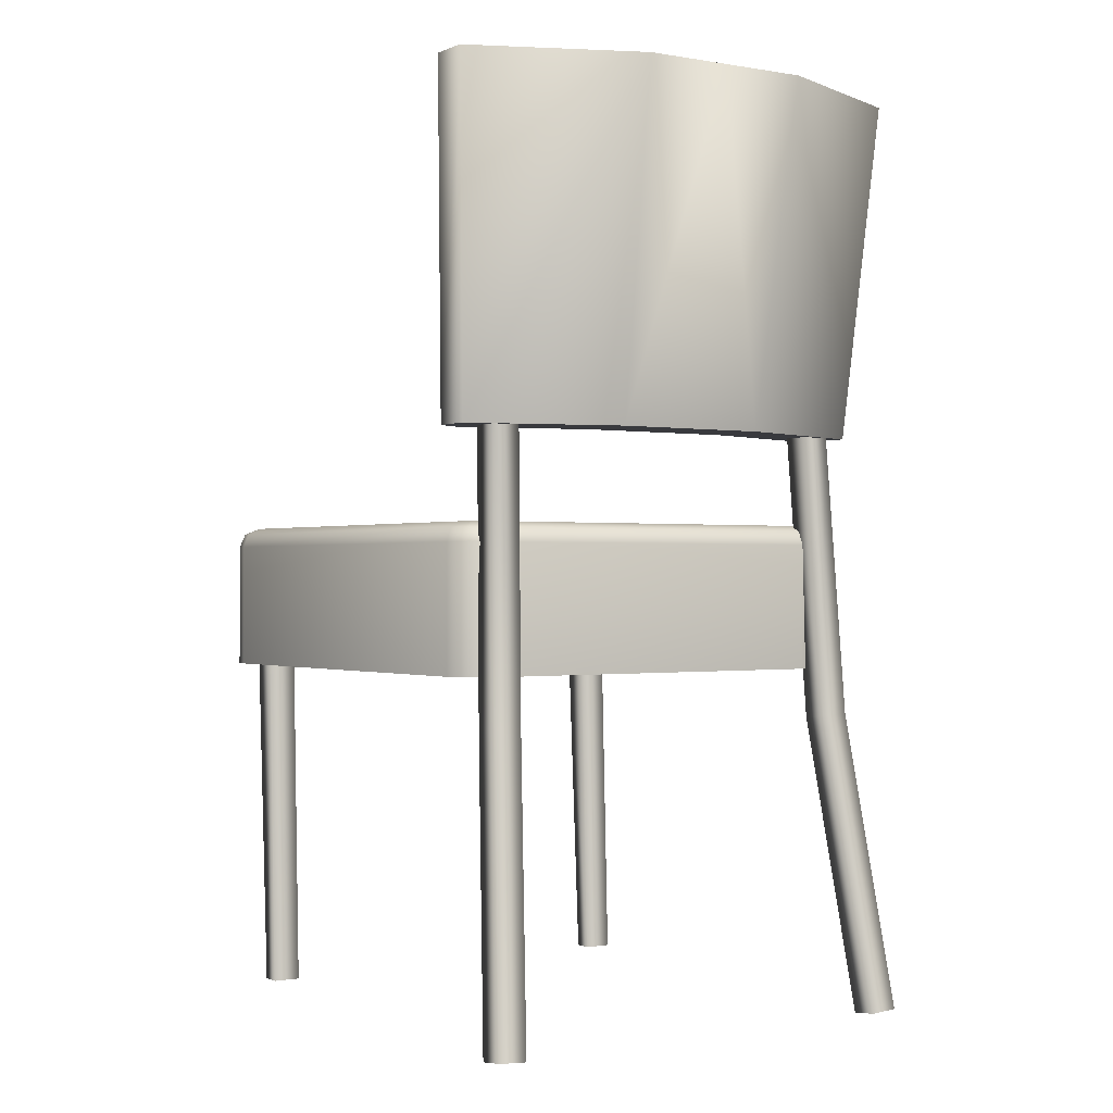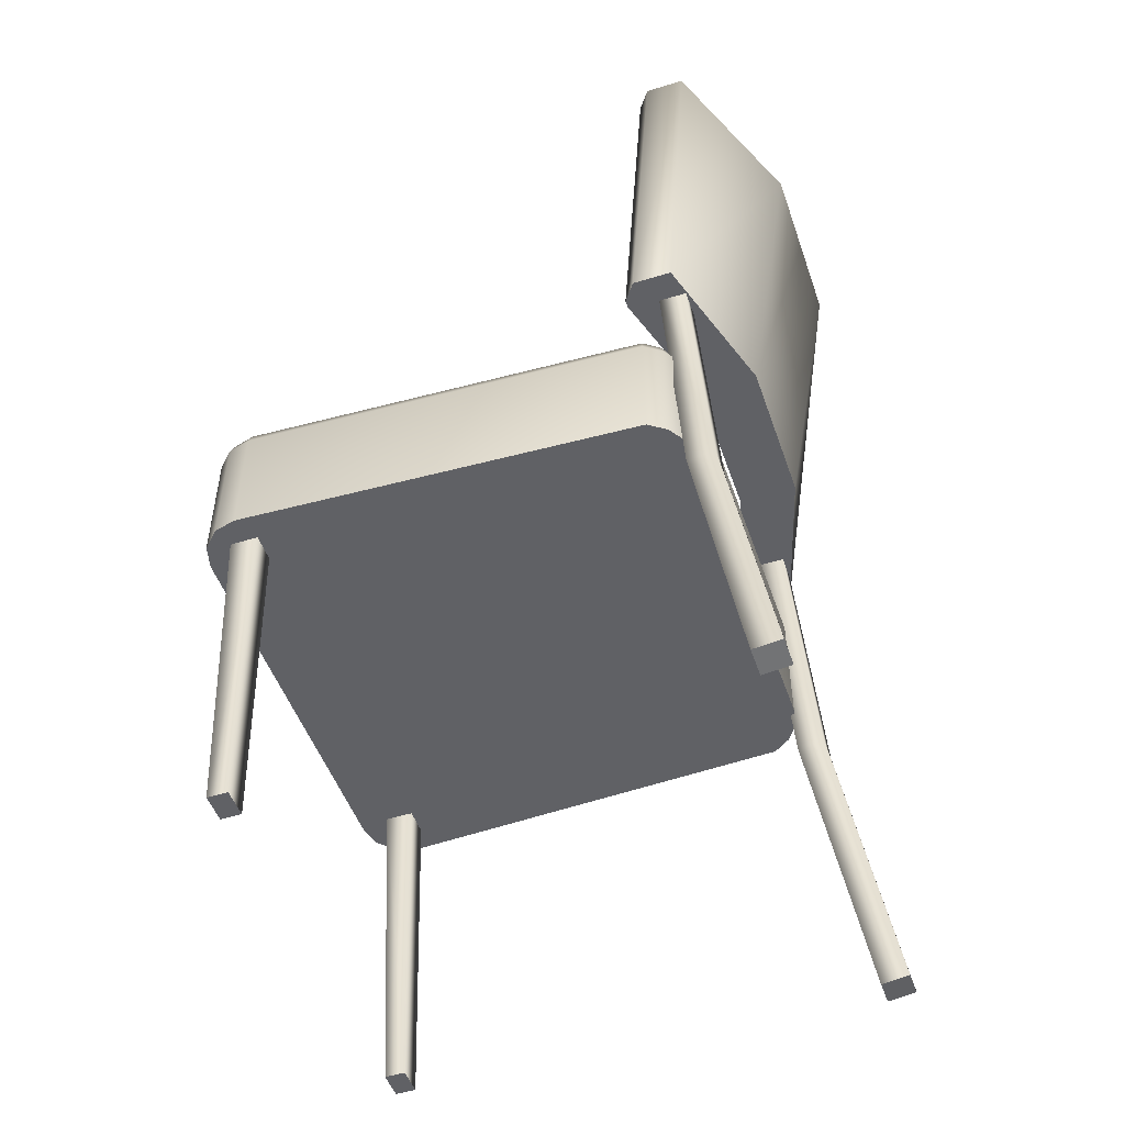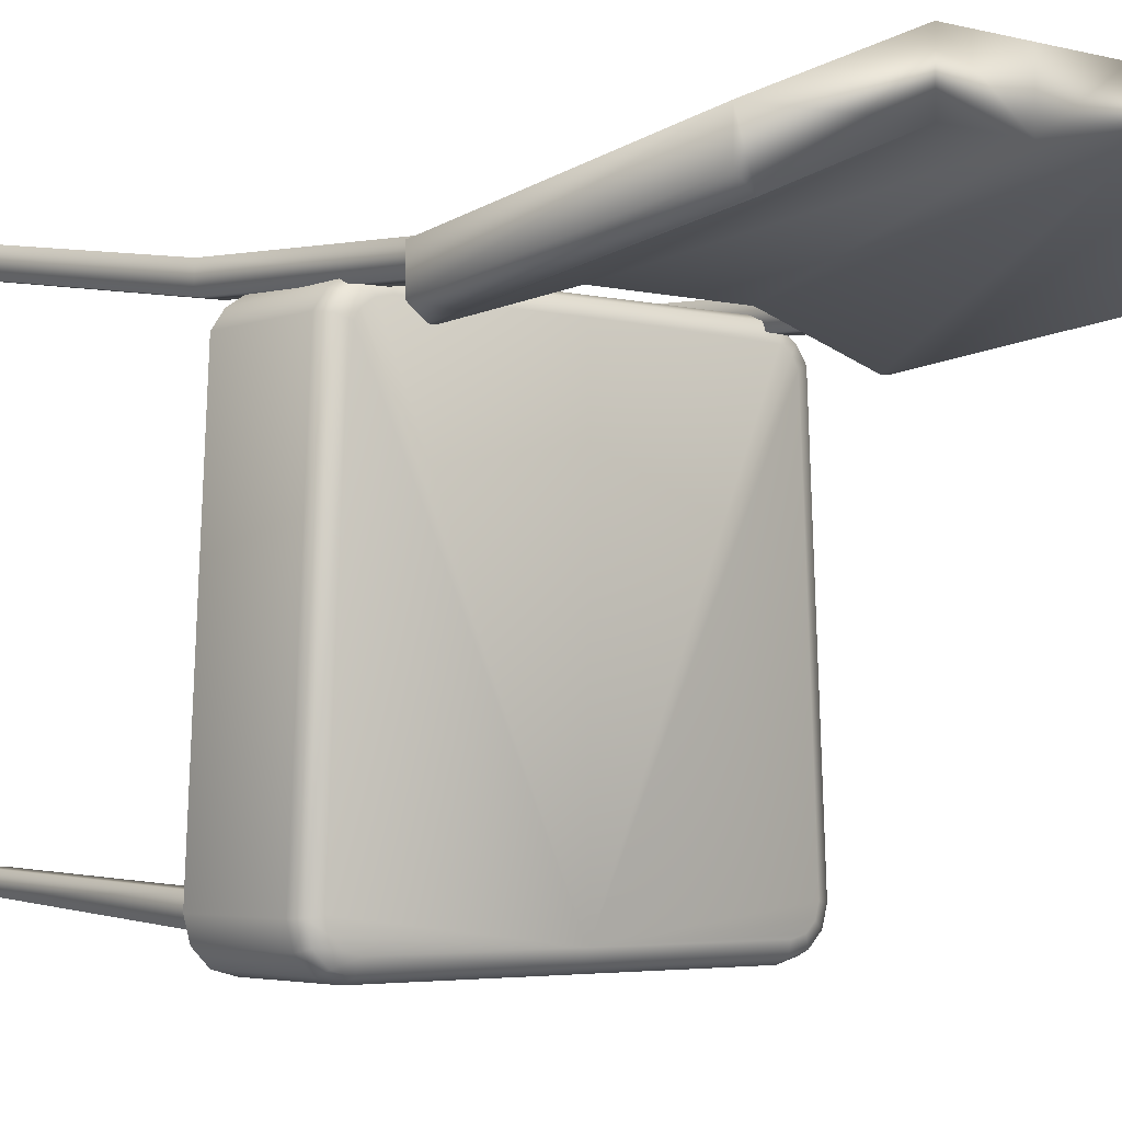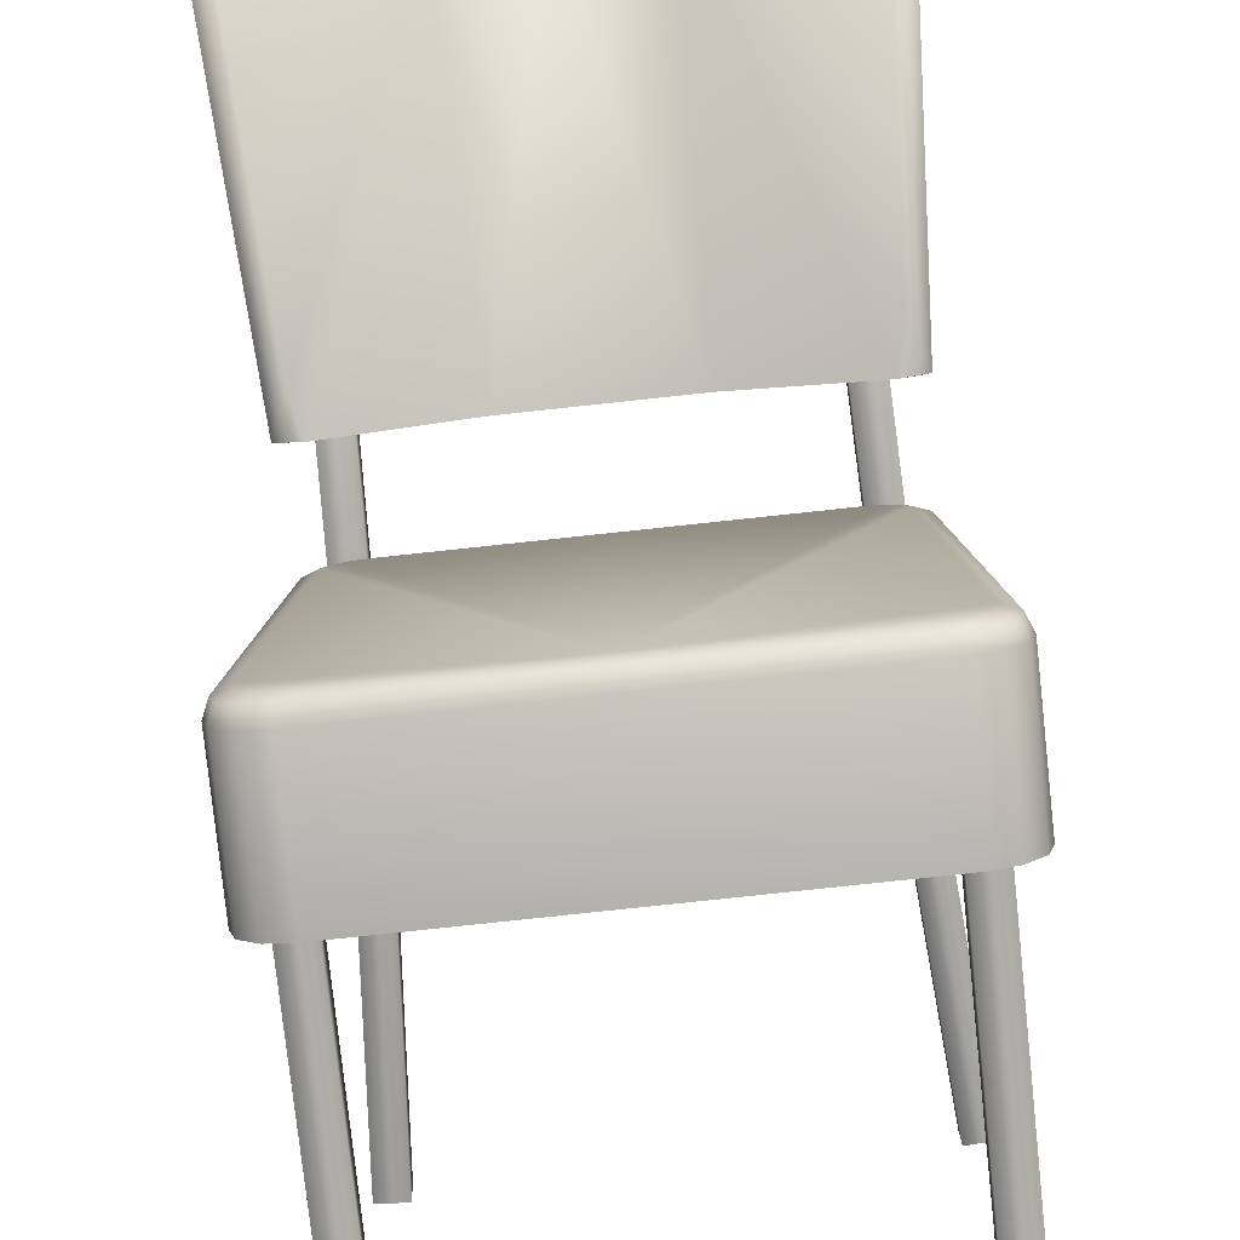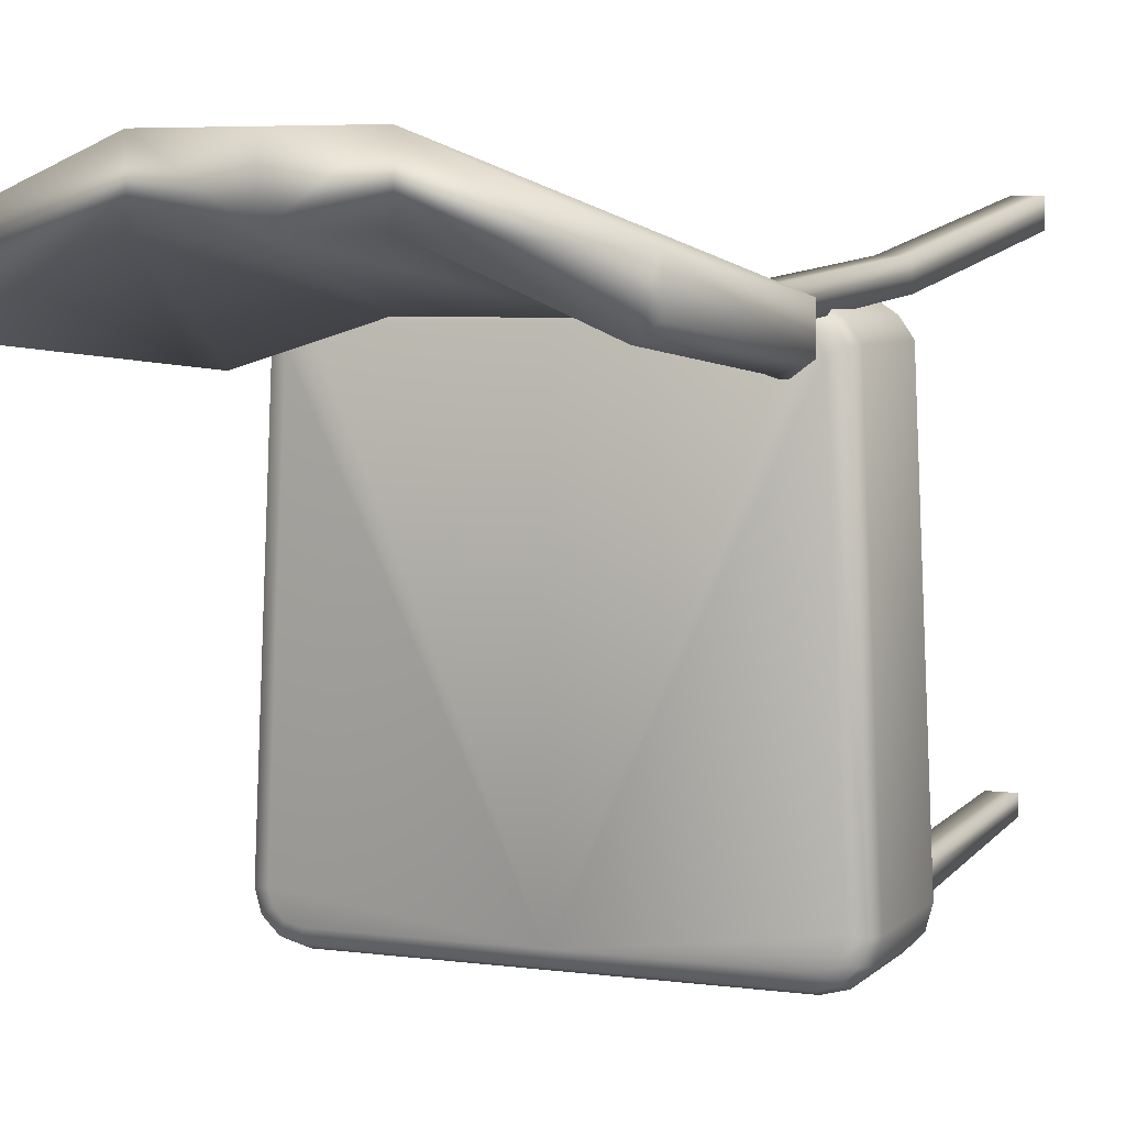
<metadata>
{"format":"obj","ext":"obj","renderer":"f3d","projection":"perspective","resolution":1024,"background":"white","views":[{"elev":-0.6,"azim":-32.9,"up":"+Y"},{"elev":-49.8,"azim":-71.1,"up":"+Y"},{"elev":-4.0,"azim":140.9,"up":"+Z"},{"elev":-79.8,"azim":-173.9,"up":"+Z"},{"elev":5.6,"azim":-157.5,"up":"+Z"}]}
</metadata>
<code>
v 0.1871 -0.000318 0.1041
v 0.2025 -0.000318 -0.2348
v 0.1823 0.01139 0.1025
v 0.2025 -0.1053 -0.2348
v 0.1977 0.01139 -0.2342
v 0.1768 -0.000318 0.119
v 0.1871 -0.1053 0.1041
v 0.1975 -0.1053 -0.2537
v 0.1708 0.01624 0.09863
v 0.1975 -0.000318 -0.2537
v 0.1734 0.01139 0.1155
v 0.1768 -0.1053 0.119
v 0.1807 -0.1053 -0.2241
v 0.1807 -0.1053 -0.2476
v 0.1859 0.01624 -0.2329
v 0.165 0.01624 0.107
v 0.1931 0.01139 -0.2512
v 0.1616 -0.000318 0.129
v 0.1616 -0.1053 0.129
v 0.1571 -0.1053 -0.2241
v -0 -0.1053 -0.2726
v 0.1571 -0.1053 -0.2476
v 0.1836 -0.000318 -0.2676
v -0 0.01624 -0.2561
v 0.1826 0.01624 -0.2451
v 0.1598 0.01139 0.1244
v 0.1553 0.01624 0.1133
v 0.1571 -0.3903 -0.2141
v 0.1807 -0.3903 -0.2309
v 0.1836 -0.1053 -0.2676
v 0.175 0.01624 -0.2527
v 0.1811 0.01139 -0.2632
v 0.1439 -0.000318 0.1324
v 0.1439 -0.1053 0.1324
v -0 -0.1053 0.1324
v 0.1807 -0.3903 -0.2141
v 0.1571 -0.3903 -0.2309
v 0.1647 -0.000318 -0.2726
v -0 0.01624 0.1159
v 0.1434 0.01139 0.1276
v 0.1423 0.01624 0.1159
v 0.1647 -0.1053 -0.2726
v 0.1625 0.01624 -0.2561
v 0.164 0.01139 -0.2678
v -0 -0.000318 0.1324
v -0 -0.000318 -0.2726
v -0 0.01139 -0.2678
v -0 0.01139 0.1276
v 0.1935 -0.3913 0.1702
v 0.1737 -0.1453 0.1307
v 0.1932 -0.3885 0.1933
v 0.17 -0.3927 0.1704
v 0.1736 -0.1432 0.1539
v 0.1502 -0.1463 0.1308
v 0.1698 -0.3899 0.1935
v 0.1654 0.1035 0.1141
v 0.1501 -0.1443 0.1541
v 0.1653 0.1038 0.1375
v 0.1419 0.1033 0.1142
v 0.1832 0.3524 0.1369
v 0.1616 0.3527 0.1371
v 0.1418 0.1037 0.1376
v 0.183 0.352 0.1584
v 0.1615 0.3522 0.1585
v 0.07231 0.3738 0.2171
v 0.1895 0.09088 0.1322
v 0.2077 0.3738 0.1591
v 0.06467 0.09088 0.1709
v 0.1895 0.09088 0.0992
v 0.07231 0.3738 0.1662
v -0 0.3738 0.2171
v -0 0.09088 0.1709
v 0.06467 0.09088 0.1201
v 0.2077 0.3738 0.1261
v 0.1926 0.3738 0.1147
v -0 0.3738 0.1662
v -0 0.09088 0.1201
v 0.1685 0.09088 0.08788
v 0.1764 0.1224 0.09083
v 0.1744 0.09134 0.08788
v -0.1823 0.01139 0.1025
v -0.2025 -0.000318 -0.2348
v -0.1871 -0.000318 0.1041
v -0.1977 0.01139 -0.2342
v -0.2025 -0.1053 -0.2348
v -0.1768 -0.000318 0.119
v -0.1708 0.01624 0.09863
v -0.1975 -0.000318 -0.2537
v -0.1871 -0.1053 0.1041
v -0.1975 -0.1053 -0.2537
v -0.1734 0.01139 0.1155
v -0.1768 -0.1053 0.119
v -0.1859 0.01624 -0.2329
v -0.165 0.01624 0.107
v -0.1931 0.01139 -0.2512
v -0.1807 -0.1053 -0.2241
v -0.1807 -0.1053 -0.2476
v -0.1616 -0.000318 0.129
v -0.1616 -0.1053 0.129
v -0.1826 0.01624 -0.2451
v -0.1836 -0.000318 -0.2676
v -0.1571 -0.1053 -0.2241
v -0.1571 -0.1053 -0.2476
v -0.1598 0.01139 0.1244
v -0.1553 0.01624 0.1133
v -0.175 0.01624 -0.2527
v -0.1811 0.01139 -0.2632
v -0.1836 -0.1053 -0.2676
v -0.1571 -0.3903 -0.2141
v -0.1807 -0.3903 -0.2309
v -0.1439 -0.000318 0.1324
v -0.1439 -0.1053 0.1324
v -0.1647 -0.000318 -0.2726
v -0.1807 -0.3903 -0.2141
v -0.1571 -0.3903 -0.2309
v -0.1434 0.01139 0.1276
v -0.1423 0.01624 0.1159
v -0.1625 0.01624 -0.2561
v -0.164 0.01139 -0.2678
v -0.1647 -0.1053 -0.2726
v -0.1932 -0.3885 0.1933
v -0.1737 -0.1453 0.1307
v -0.1935 -0.3913 0.1702
v -0.1736 -0.1432 0.1539
v -0.17 -0.3927 0.1704
v -0.1698 -0.3899 0.1935
v -0.1654 0.1035 0.1141
v -0.1502 -0.1463 0.1308
v -0.1501 -0.1443 0.1541
v -0.1653 0.1038 0.1375
v -0.1832 0.3524 0.1369
v -0.1419 0.1033 0.1142
v -0.1418 0.1037 0.1376
v -0.1616 0.3527 0.1371
v -0.183 0.352 0.1584
v -0.1615 0.3522 0.1585
v -0.2077 0.3738 0.1591
v -0.1895 0.09088 0.1322
v -0.07231 0.3738 0.2171
v -0.1895 0.09088 0.0992
v -0.06467 0.09088 0.1709
v -0.07231 0.3738 0.1662
v -0.2077 0.3738 0.1261
v -0.06467 0.09088 0.1201
v -0.1926 0.3738 0.1147
v -0.1685 0.09088 0.08788
v -0.1764 0.1224 0.09083
v -0.1744 0.09134 0.08788
g mesh1_mesh1-geometry
f 1 2 3
f 3 2 1
f 2 1 4
f 4 1 2
f 5 3 2
f 2 3 5
f 1 3 6
f 6 3 1
f 7 4 1
f 1 4 7
f 4 8 2
f 2 8 4
f 3 5 9
f 9 5 3
f 2 10 5
f 5 10 2
f 11 6 3
f 3 6 11
f 6 12 1
f 1 12 6
f 4 7 13
f 13 7 4
f 7 1 12
f 12 1 7
f 8 4 14
f 14 4 8
f 10 2 8
f 8 2 10
f 15 9 5
f 5 9 15
f 9 16 3
f 3 16 9
f 17 5 10
f 10 5 17
f 6 11 18
f 18 11 6
f 11 3 16
f 16 3 11
f 12 6 19
f 19 6 12
f 20 13 7
f 7 13 20
f 14 4 13
f 13 4 14
f 7 12 21
f 21 12 7
f 22 8 14
f 14 8 22
f 10 8 23
f 23 8 10
f 15 24 9
f 9 24 15
f 15 5 25
f 25 5 15
f 9 24 16
f 16 24 9
f 17 25 5
f 5 25 17
f 10 23 17
f 17 23 10
f 26 18 11
f 11 18 26
f 18 19 6
f 6 19 18
f 16 27 11
f 11 27 16
f 12 19 21
f 21 19 12
f 13 28 20
f 20 7 21
f 21 7 20
f 29 13 14
f 8 22 21
f 21 22 8
f 22 29 14
f 30 23 8
f 8 23 30
f 25 24 15
f 15 24 25
f 16 24 27
f 27 24 16
f 25 17 31
f 31 17 25
f 32 17 23
f 23 17 32
f 18 26 33
f 33 26 18
f 26 11 27
f 27 11 26
f 19 18 34
f 34 18 19
f 21 19 35
f 35 19 21
f 28 22 20
f 28 13 36
f 22 20 21
f 21 20 22
f 13 29 36
f 30 8 21
f 21 8 30
f 29 22 37
f 23 30 38
f 38 30 23
f 31 24 25
f 25 24 31
f 24 39 27
f 27 39 24
f 32 31 17
f 17 31 32
f 23 38 32
f 32 38 23
f 40 33 26
f 26 33 40
f 33 34 18
f 18 34 33
f 27 41 26
f 26 41 27
f 34 35 19
f 19 35 34
f 22 28 37
f 28 37 36
f 36 37 28
f 29 36 37
f 37 36 29
f 42 30 21
f 21 30 42
f 42 38 30
f 30 38 42
f 43 24 31
f 31 24 43
f 41 27 39
f 39 27 41
f 31 32 43
f 43 32 31
f 44 32 38
f 38 32 44
f 33 40 45
f 45 40 33
f 40 26 41
f 41 26 40
f 34 33 35
f 35 33 34
f 21 46 42
f 42 46 21
f 38 42 46
f 46 42 38
f 24 43 47
f 47 43 24
f 39 48 41
f 41 48 39
f 44 43 32
f 32 43 44
f 44 38 47
f 47 38 44
f 48 45 40
f 40 45 48
f 45 35 33
f 33 35 45
f 40 41 48
f 48 41 40
f 46 47 38
f 38 47 46
f 44 47 43
f 43 47 44
g mesh1_mesh1-geometry
f 20 28 13
f 14 13 29
f 14 29 22
f 20 22 28
f 36 13 28
f 36 29 13
f 37 22 29
f 37 28 22
g mesh2_mesh2-geometry
f 49 50 51
f 49 52 50
f 53 51 50
f 54 50 52
f 51 53 55
f 50 56 53
f 50 54 56
f 52 55 54
f 57 55 53
f 58 53 56
f 59 56 54
f 57 54 55
f 53 58 57
f 58 56 60
f 59 61 56
f 54 57 59
f 62 57 58
f 56 61 60
f 63 58 60
f 59 62 61
f 62 59 57
f 64 62 58
f 64 58 63
f 62 64 61
g mesh2_mesh2-geometry
f 51 50 49
f 50 52 49
f 50 51 53
f 49 51 52
f 52 51 49
f 52 50 54
f 55 53 51
f 53 56 50
f 55 52 51
f 51 52 55
f 56 54 50
f 54 55 52
f 53 55 57
f 56 53 58
f 54 56 59
f 55 54 57
f 57 58 53
f 60 56 58
f 56 61 59
f 59 57 54
f 58 57 62
f 60 61 56
f 60 58 63
f 61 62 59
f 57 59 62
f 58 62 64
f 60 61 63
f 63 61 60
f 63 58 64
f 61 64 62
f 64 63 61
f 61 63 64
g mesh3_mesh3-geometry
f 65 66 67
f 67 66 65
f 65 68 66
f 66 68 65
f 66 69 67
f 67 69 66
f 67 70 65
f 65 70 67
f 65 71 68
f 68 71 65
f 68 72 66
f 66 72 68
f 66 73 69
f 69 73 66
f 74 67 69
f 69 67 74
f 75 70 67
f 67 70 75
f 70 76 65
f 65 76 70
f 71 65 76
f 76 65 71
f 72 68 71
f 71 68 72
f 77 66 72
f 72 66 77
f 73 66 77
f 77 66 73
f 78 69 73
f 73 69 78
f 74 75 67
f 67 75 74
f 74 69 75
f 75 69 74
f 79 70 75
f 75 70 79
f 70 73 76
f 76 73 70
f 77 76 73
f 73 76 77
f 80 69 78
f 78 69 80
f 73 70 78
f 78 70 73
f 75 69 79
f 79 69 75
f 79 78 70
f 70 78 79
f 80 79 69
f 69 79 80
f 80 78 79
f 79 78 80
g mesh4_mesh4-geometry
l 35 34
l 19 34
l 12 19
l 7 12
l 4 7
l 8 4
l 30 8
l 42 30
l 42 21
g mesh5_mesh5-geometry
l 20 22
l 13 20
l 22 14
l 14 13
g mesh6_mesh6-geometry
l 63 60
l 64 63
l 60 61
l 61 64
g mesh7_mesh7-geometry
l 52 55
l 49 52
g mesh8_mesh8-geometry
l 37 29
l 28 37
l 29 36
l 36 28
g mesh9_mesh9-geometry
l 77 73
l 73 78
l 78 80
l 69 80
l 66 69
l 68 66
l 72 68
g mesh10_mesh10-geometry
f 81 82 83
f 82 81 84
f 83 82 81
f 84 81 82
f 85 83 82
f 82 83 85
f 86 81 83
f 83 81 86
f 87 84 81
f 81 84 87
f 84 88 82
f 82 88 84
f 83 85 89
f 89 85 83
f 82 90 85
f 85 90 82
f 81 86 91
f 91 86 81
f 83 92 86
f 86 92 83
f 84 87 93
f 93 87 84
f 81 94 87
f 87 94 81
f 88 84 95
f 95 84 88
f 90 82 88
f 88 82 90
f 96 89 85
f 85 89 96
f 92 83 89
f 89 83 92
f 97 85 90
f 90 85 97
f 98 91 86
f 86 91 98
f 94 81 91
f 91 81 94
f 99 86 92
f 92 86 99
f 87 24 93
f 93 24 87
f 100 84 93
f 93 84 100
f 94 24 87
f 87 24 94
f 84 100 95
f 95 100 84
f 95 101 88
f 88 101 95
f 101 90 88
f 88 90 101
f 89 96 102
f 102 96 89
f 96 85 97
f 97 85 96
f 21 92 89
f 89 92 21
f 97 90 103
f 103 90 97
f 91 98 104
f 104 98 91
f 86 99 98
f 98 99 86
f 91 105 94
f 94 105 91
f 21 99 92
f 92 99 21
f 93 24 100
f 100 24 93
f 105 24 94
f 94 24 105
f 106 95 100
f 100 95 106
f 101 95 107
f 107 95 101
f 90 101 108
f 108 101 90
f 102 109 96
f 21 89 102
f 102 89 21
f 97 96 110
f 21 103 90
f 90 103 21
f 97 110 103
f 111 104 98
f 98 104 111
f 105 91 104
f 104 91 105
f 112 98 99
f 99 98 112
f 35 99 21
f 21 99 35
f 100 24 106
f 106 24 100
f 105 39 24
f 24 39 105
f 95 106 107
f 107 106 95
f 107 113 101
f 101 113 107
f 113 108 101
f 101 108 113
f 21 90 108
f 108 90 21
f 114 96 109
f 102 103 109
f 21 102 103
f 103 102 21
f 114 110 96
f 115 103 110
f 104 111 116
f 116 111 104
f 98 112 111
f 111 112 98
f 104 117 105
f 105 117 104
f 99 35 112
f 112 35 99
f 106 24 118
f 118 24 106
f 39 105 117
f 117 105 39
f 118 107 106
f 106 107 118
f 113 107 119
f 119 107 113
f 108 113 120
f 120 113 108
f 21 108 120
f 120 108 21
f 114 115 109
f 109 115 114
f 115 109 103
f 115 114 110
f 110 114 115
f 45 116 111
f 111 116 45
f 117 104 116
f 116 104 117
f 35 111 112
f 112 111 35
f 47 118 24
f 24 118 47
f 117 48 39
f 39 48 117
f 107 118 119
f 119 118 107
f 47 113 119
f 119 113 47
f 46 120 113
f 113 120 46
f 120 46 21
f 21 46 120
f 116 45 48
f 48 45 116
f 111 35 45
f 45 35 111
f 48 117 116
f 116 117 48
f 118 47 119
f 119 47 118
f 113 47 46
f 46 47 113
g mesh10_mesh10-geometry
f 96 109 102
f 110 96 97
f 103 110 97
f 109 96 114
f 109 103 102
f 96 110 114
f 110 103 115
f 103 109 115
g mesh11_mesh11-geometry
f 121 122 123
f 122 121 124
f 122 125 123
f 126 124 121
f 124 127 122
f 125 122 128
f 124 126 129
f 127 124 130
f 127 128 122
f 128 126 125
f 126 128 129
f 129 130 124
f 131 127 130
f 128 127 132
f 132 129 128
f 130 129 133
f 131 134 127
f 131 130 135
f 127 134 132
f 129 132 133
f 130 133 136
f 135 130 136
f 134 133 132
f 134 136 133
g mesh11_mesh11-geometry
f 123 122 121
f 124 121 122
f 123 125 122
f 125 121 123
f 123 121 125
f 121 124 126
f 122 127 124
f 128 122 125
f 121 125 126
f 126 125 121
f 129 126 124
f 130 124 127
f 122 128 127
f 125 126 128
f 129 128 126
f 124 130 129
f 130 127 131
f 132 127 128
f 128 129 132
f 133 129 130
f 127 134 131
f 135 130 131
f 132 134 127
f 133 132 129
f 136 133 130
f 135 134 131
f 131 134 135
f 136 130 135
f 132 133 134
f 133 136 134
f 134 135 136
f 136 135 134
g mesh12_mesh12-geometry
f 137 138 139
f 139 138 137
f 137 140 138
f 138 140 137
f 138 141 139
f 139 141 138
f 139 142 137
f 137 142 139
f 140 137 143
f 143 137 140
f 140 144 138
f 138 144 140
f 138 72 141
f 141 72 138
f 141 71 139
f 139 71 141
f 139 76 142
f 142 76 139
f 137 142 145
f 145 142 137
f 137 145 143
f 143 145 137
f 145 140 143
f 143 140 145
f 144 140 146
f 146 140 144
f 77 138 144
f 144 138 77
f 72 138 77
f 77 138 72
f 71 141 72
f 72 141 71
f 76 139 71
f 71 139 76
f 76 144 142
f 142 144 76
f 145 142 147
f 147 142 145
f 147 140 145
f 145 140 147
f 146 140 148
f 148 140 146
f 146 142 144
f 144 142 146
f 144 76 77
f 77 76 144
f 142 146 147
f 147 146 142
f 140 147 148
f 148 147 140
f 147 146 148
f 148 146 147
g mesh13_mesh13-geometry
l 35 112
l 99 112
l 92 99
l 89 92
l 85 89
l 90 85
l 108 90
l 120 108
l 120 21
g mesh14_mesh14-geometry
l 102 103
l 96 102
l 103 97
l 97 96
g mesh15_mesh15-geometry
l 135 131
l 136 135
l 131 134
l 134 136
g mesh16_mesh16-geometry
l 125 126
l 123 125
g mesh17_mesh17-geometry
l 115 110
l 109 115
l 110 114
l 114 109
g mesh18_mesh18-geometry
l 77 144
l 144 146
l 146 148
l 140 148
l 138 140
l 141 138
l 72 141

</code>
